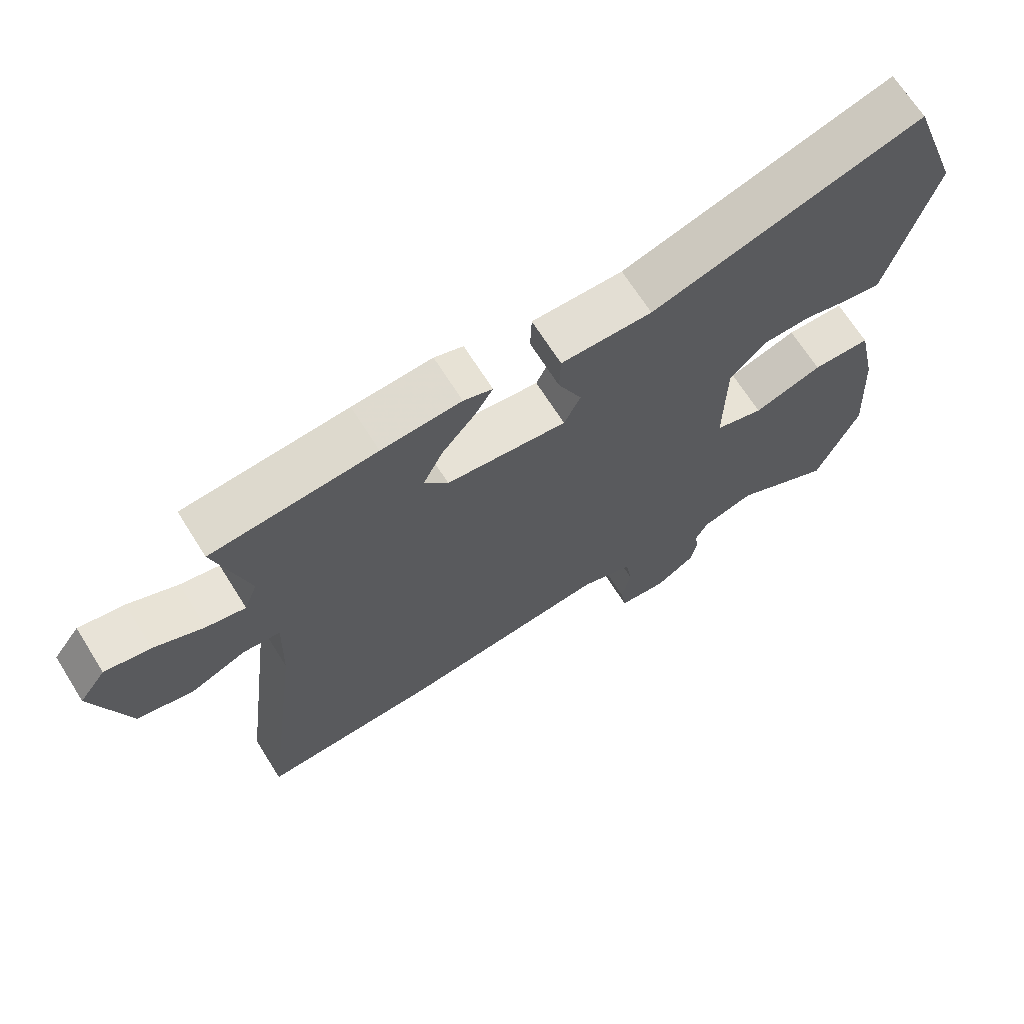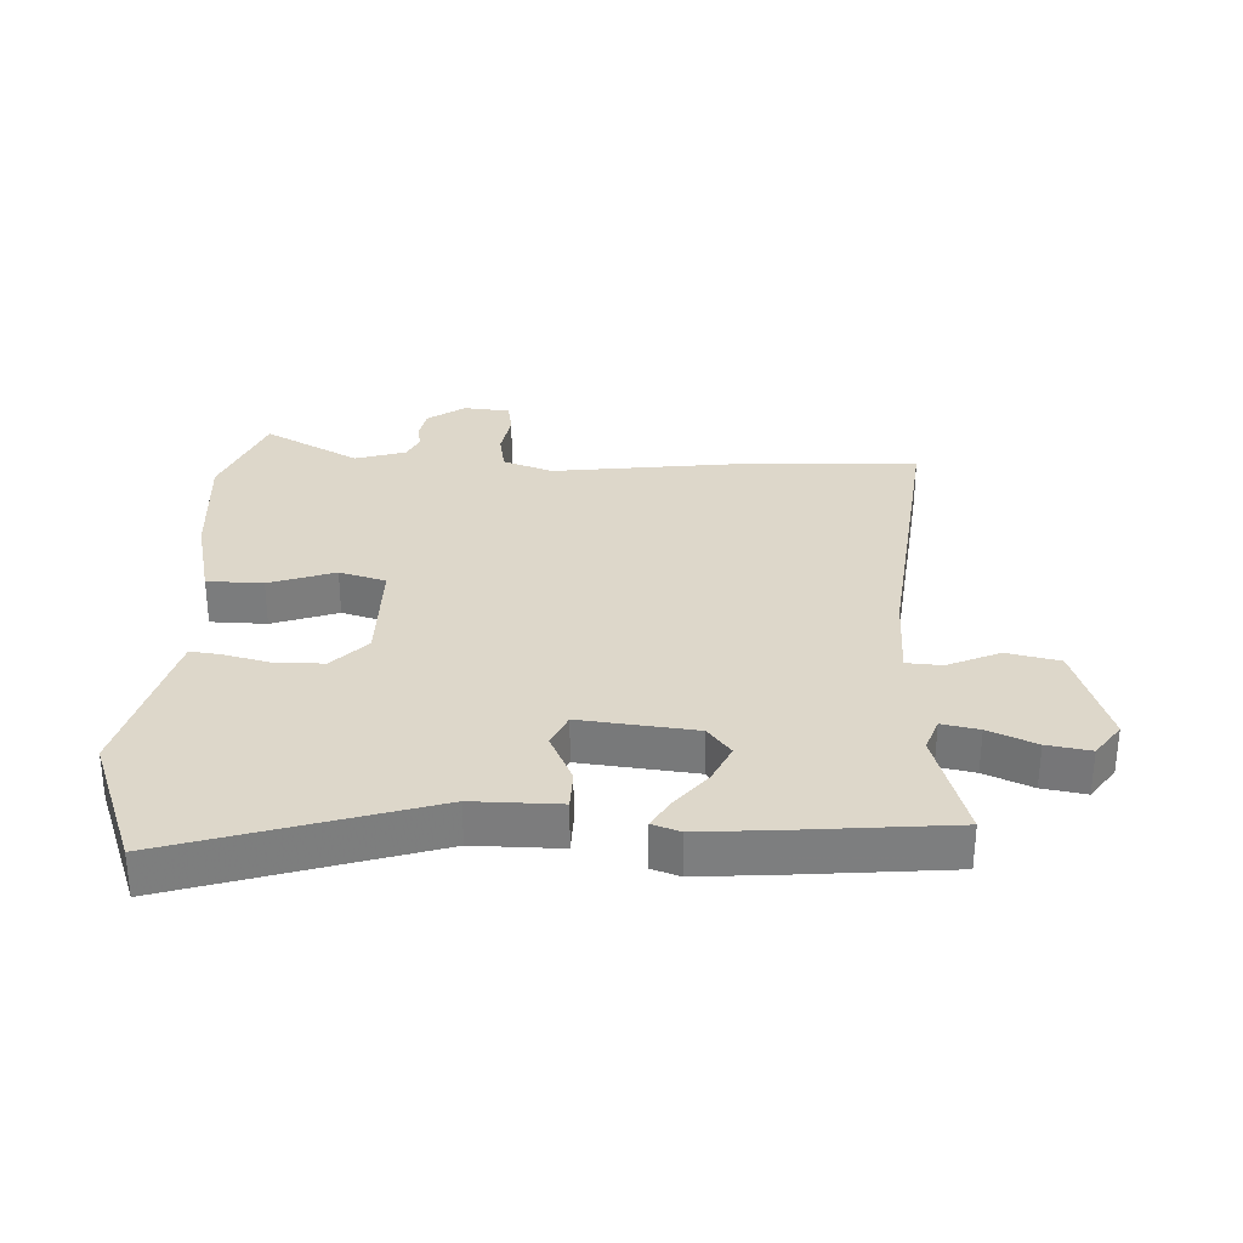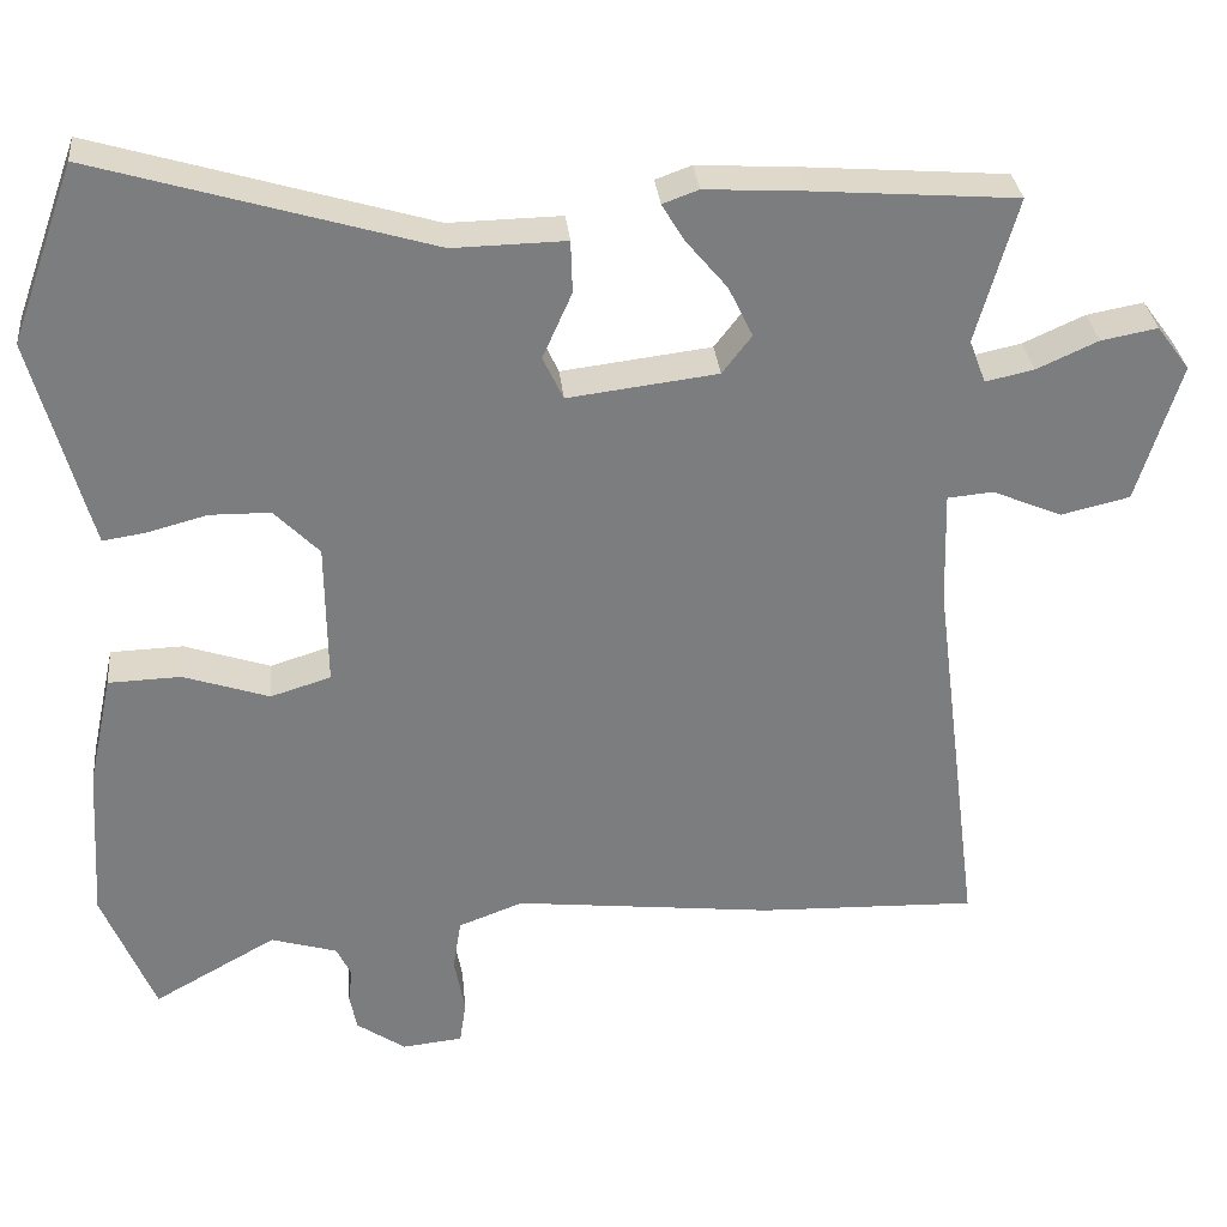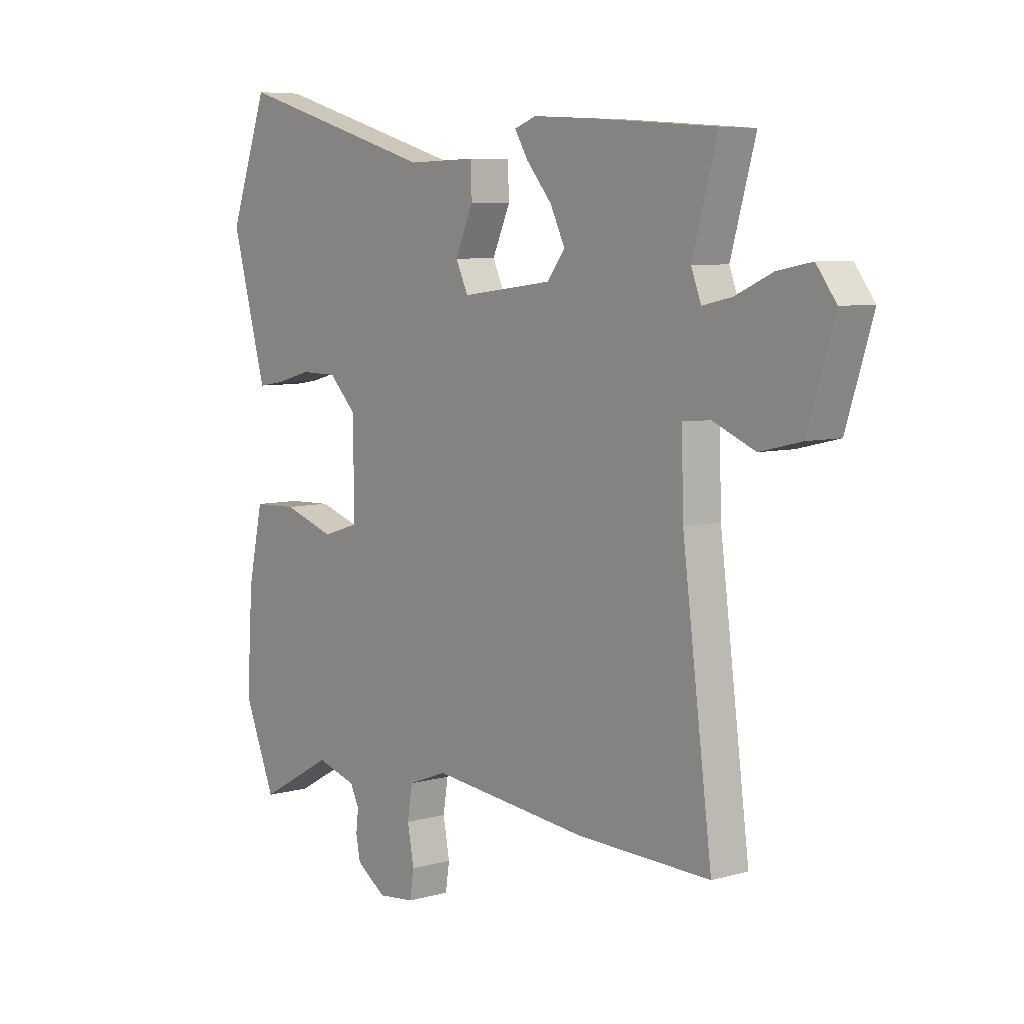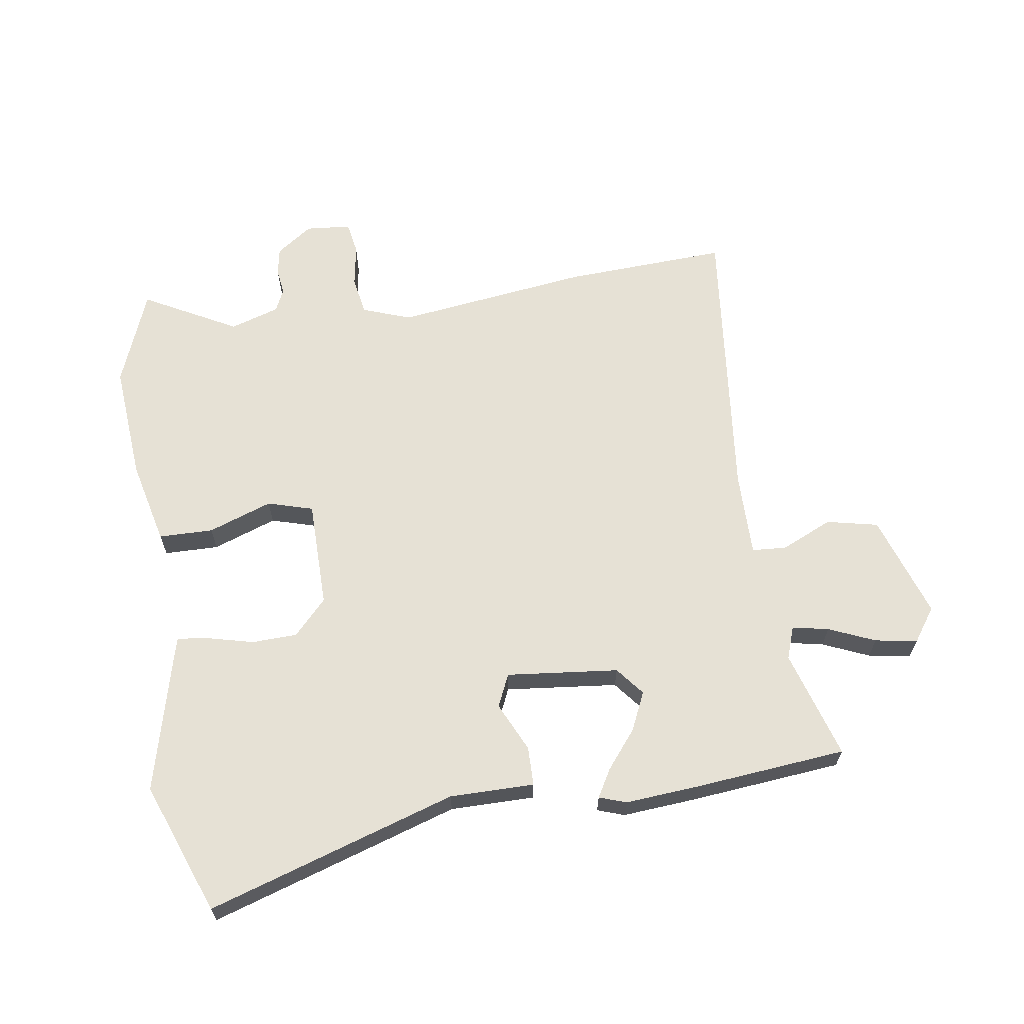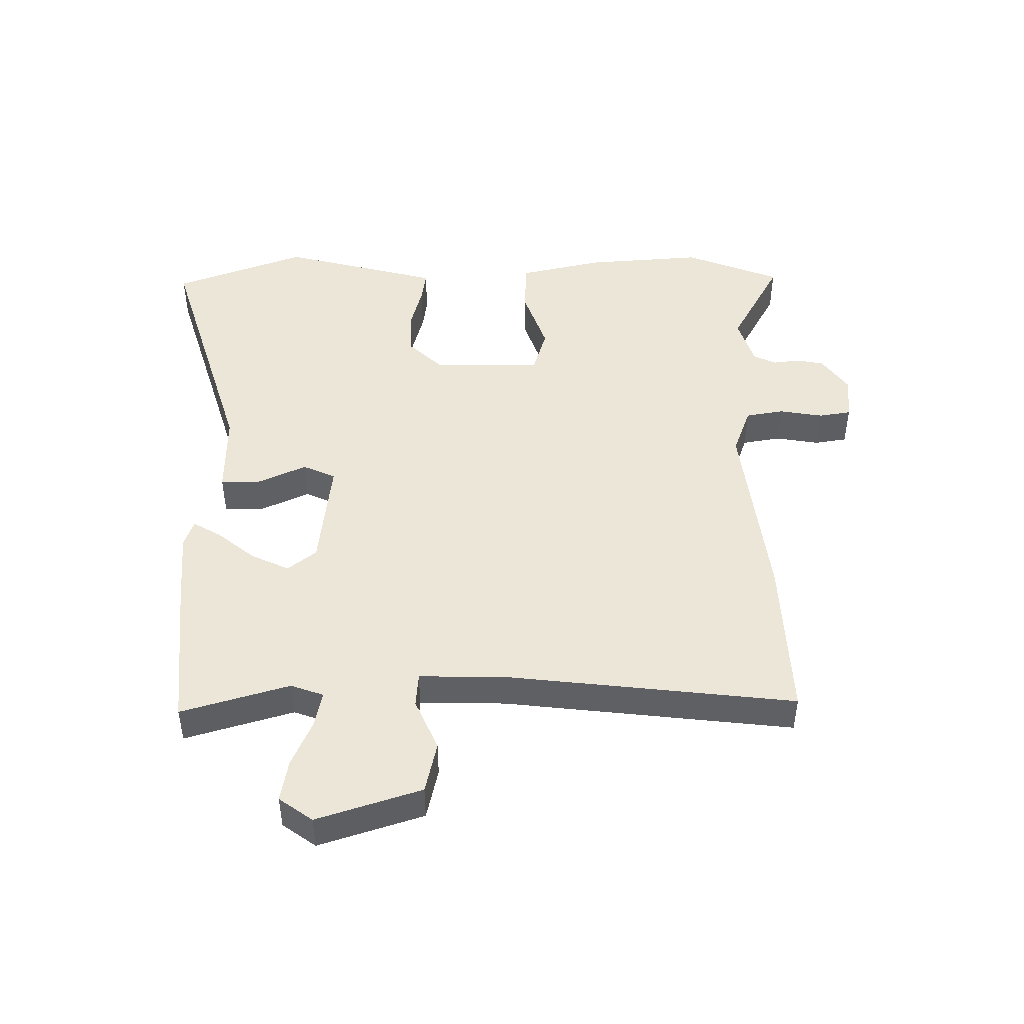
<metadata>
{"format":"obj","ext":"obj","renderer":"f3d","projection":"perspective","resolution":1024,"background":"white","views":[{"elev":68.2,"azim":147.8,"up":"+Z"},{"elev":30.9,"azim":1.6,"up":"+Y"},{"elev":31.4,"azim":-5.6,"up":"+Z"},{"elev":6.7,"azim":50.7,"up":"+Z"},{"elev":64.3,"azim":-9.7,"up":"+Y"},{"elev":46.5,"azim":88.8,"up":"+Y"}]}
</metadata>
<code>
v 0.343 0.07 0.512
v 0.592 0.07 0.493
v 0.542 0.07 0.315
v 0.562 0.07 0.262
v 0.621 0.07 0.275
v 0.696 0.07 0.309
v 0.765 0.07 0.322
v 0.805 0.07 0.268
v 0.752 0.07 0.097
v 0.668 0.07 0.077
v 0.583 0.07 0.113
v 0.527 0.07 0.108
v 0.531 0.07 -0.032
v 0.591 0.07 -0.503
v 0.323 0.07 -0.495
v 0.005 0.07 -0.46
v -0.074 0.07 -0.49
v -0.084 0.07 -0.553
v -0.071 0.07 -0.624
v -0.079 0.07 -0.677
v -0.153 0.07 -0.685
v -0.213 0.07 -0.644
v -0.222 0.07 -0.599
v -0.217 0.07 -0.556
v -0.235 0.07 -0.519
v -0.316 0.07 -0.495
v -0.467 0.07 -0.58
v -0.531 0.07 -0.424
v -0.519 0.07 -0.231
v -0.489 0.07 -0.092
v -0.4 0.07 -0.089
v -0.295 0.07 -0.124
v -0.221 0.07 -0.101
v -0.223 0.07 0.076
v -0.278 0.07 0.132
v -0.352 0.07 0.133
v -0.426 0.07 0.113
v -0.478 0.07 0.105
v -0.489 0.07 0.144
v -0.549 0.07 0.364
v -0.471 0.07 0.581
v -0.062 0.07 0.46
v 0.076 0.07 0.463
v 0.078 0.07 0.399
v 0.042 0.07 0.318
v 0.067 0.07 0.265
v 0.25 0.07 0.288
v 0.286 0.07 0.335
v 0.256 0.07 0.397
v 0.205 0.07 0.458
v 0.178 0.07 0.503
v 0.222 0.07 0.519
v 0.343 0 0.512
v 0.592 0 0.493
v 0.542 0 0.315
v 0.562 0 0.262
v 0.621 0 0.275
v 0.696 0 0.309
v 0.765 0 0.322
v 0.805 0 0.268
v 0.752 0 0.097
v 0.668 0 0.077
v 0.583 0 0.113
v 0.527 0 0.108
v 0.531 0 -0.032
v 0.591 0 -0.503
v 0.323 0 -0.495
v 0.005 0 -0.46
v -0.074 0 -0.49
v -0.084 0 -0.553
v -0.071 0 -0.624
v -0.079 0 -0.677
v -0.153 0 -0.685
v -0.213 0 -0.644
v -0.222 0 -0.599
v -0.217 0 -0.556
v -0.235 0 -0.519
v -0.316 0 -0.495
v -0.467 0 -0.58
v -0.531 0 -0.424
v -0.519 0 -0.231
v -0.489 0 -0.092
v -0.4 0 -0.089
v -0.295 0 -0.124
v -0.221 0 -0.101
v -0.223 0 0.076
v -0.278 0 0.132
v -0.352 0 0.133
v -0.426 0 0.113
v -0.478 0 0.105
v -0.489 0 0.144
v -0.549 0 0.364
v -0.471 0 0.581
v -0.062 0 0.46
v 0.076 0 0.463
v 0.078 0 0.399
v 0.042 0 0.318
v 0.067 0 0.265
v 0.25 0 0.288
v 0.286 0 0.335
v 0.256 0 0.397
v 0.205 0 0.458
v 0.178 0 0.503
v 0.222 0 0.519
f 1 2 3
f 52 1 3
f 51 52 3
f 50 51 3
f 49 50 3
f 48 49 3 4
f 47 48 4
f 46 47 4
f 42 43 44 45
f 42 45 46
f 41 42 46
f 40 41 46
f 39 40 46
f 38 39 46
f 37 38 46
f 36 37 46
f 35 36 46 4
f 30 31 32
f 29 30 32
f 28 29 32
f 27 28 32
f 26 27 32
f 25 26 32 33
f 24 25 33
f 22 23 24
f 21 22 24
f 20 21 24
f 19 20 24
f 18 19 24
f 17 18 24 33
f 16 17 33 34
f 15 16 34
f 14 15 34
f 13 14 34
f 9 10 11
f 8 9 11
f 7 8 11
f 6 7 11
f 5 6 11
f 4 5 11 12
f 35 4 12
f 12 13 34 35
f 55 54 53
f 55 53 104
f 55 104 103
f 55 103 102
f 55 102 101
f 56 55 101 100
f 56 100 99
f 56 99 98
f 97 96 95 94
f 98 97 94
f 98 94 93
f 98 93 92
f 98 92 91
f 98 91 90
f 98 90 89
f 98 89 88
f 56 98 88 87
f 84 83 82
f 84 82 81
f 84 81 80
f 84 80 79
f 84 79 78
f 85 84 78 77
f 85 77 76
f 76 75 74
f 76 74 73
f 76 73 72
f 76 72 71
f 76 71 70
f 85 76 70 69
f 86 85 69 68
f 86 68 67
f 86 67 66
f 86 66 65
f 63 62 61
f 63 61 60
f 63 60 59
f 63 59 58
f 63 58 57
f 64 63 57 56
f 64 56 87
f 87 86 65 64
f 1 53 54 2
f 2 54 55 3
f 3 55 56 4
f 4 56 57 5
f 5 57 58 6
f 6 58 59 7
f 7 59 60 8
f 8 60 61 9
f 9 61 62 10
f 10 62 63 11
f 11 63 64 12
f 12 64 65 13
f 13 65 66 14
f 14 66 67 15
f 15 67 68 16
f 16 68 69 17
f 17 69 70 18
f 18 70 71 19
f 19 71 72 20
f 20 72 73 21
f 21 73 74 22
f 22 74 75 23
f 23 75 76 24
f 24 76 77 25
f 25 77 78 26
f 26 78 79 27
f 27 79 80 28
f 28 80 81 29
f 29 81 82 30
f 30 82 83 31
f 31 83 84 32
f 32 84 85 33
f 33 85 86 34
f 34 86 87 35
f 35 87 88 36
f 36 88 89 37
f 37 89 90 38
f 38 90 91 39
f 39 91 92 40
f 40 92 93 41
f 41 93 94 42
f 42 94 95 43
f 43 95 96 44
f 44 96 97 45
f 45 97 98 46
f 46 98 99 47
f 47 99 100 48
f 48 100 101 49
f 49 101 102 50
f 50 102 103 51
f 51 103 104 52
f 52 104 53 1

</code>
